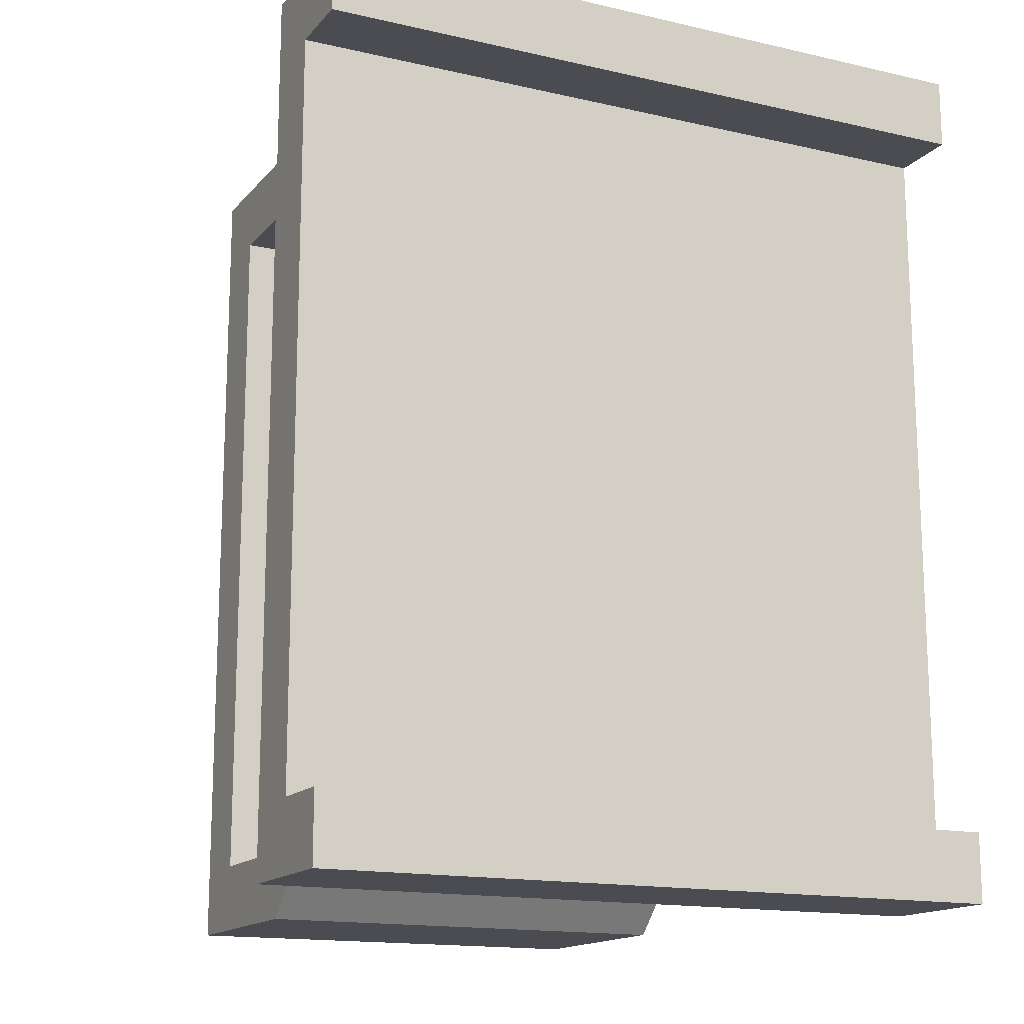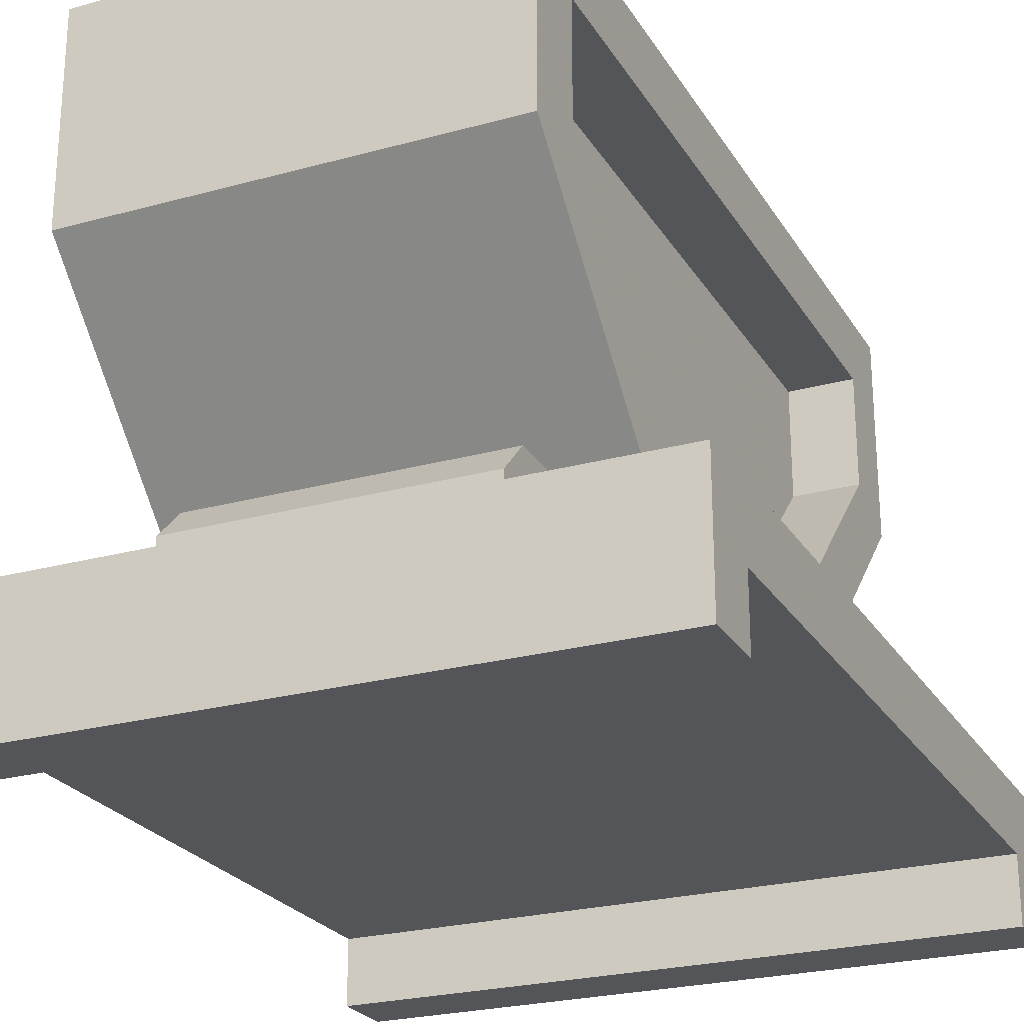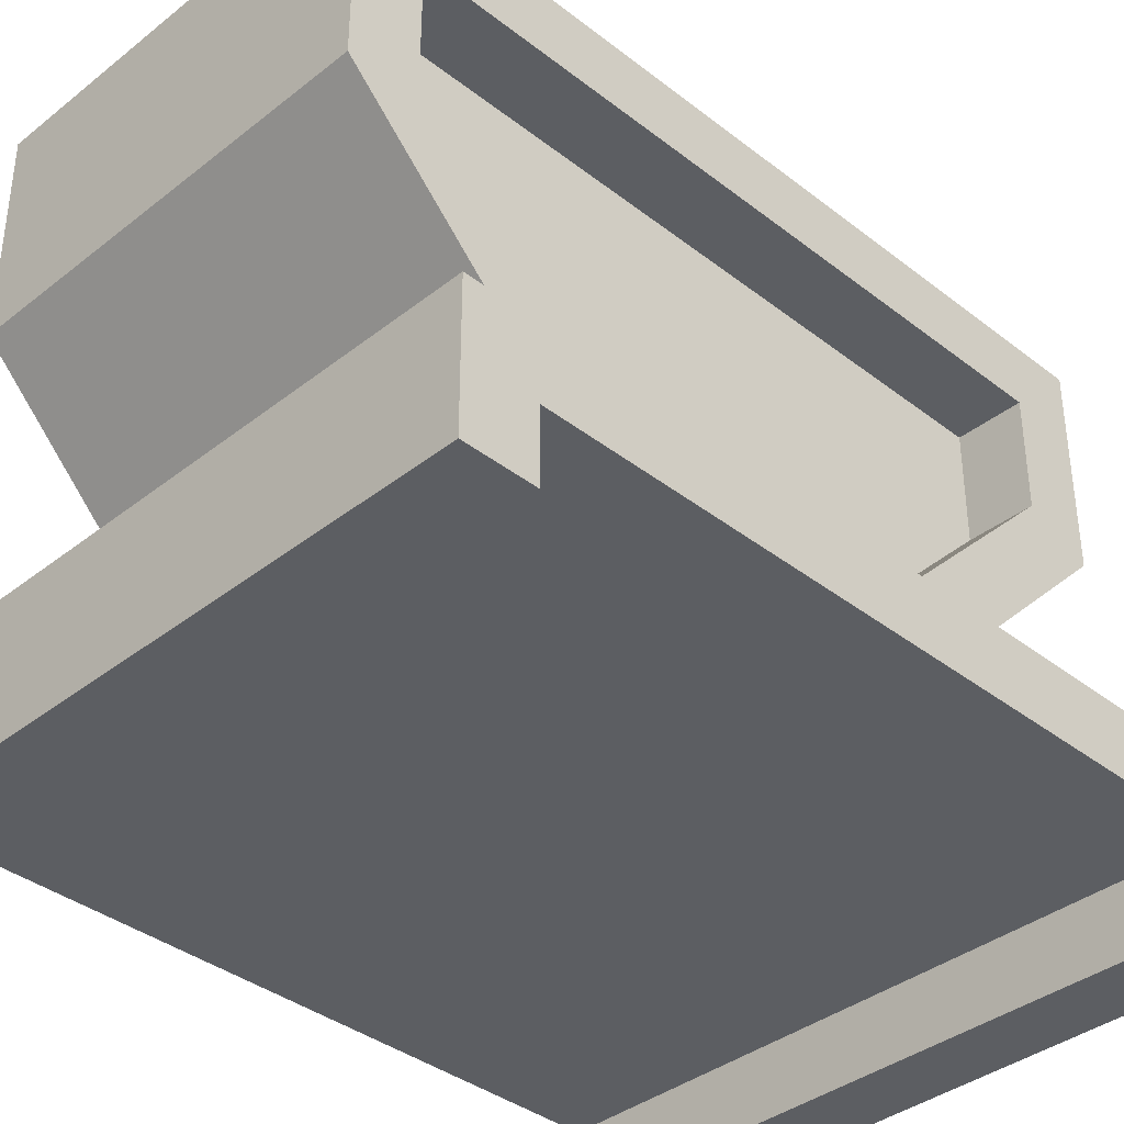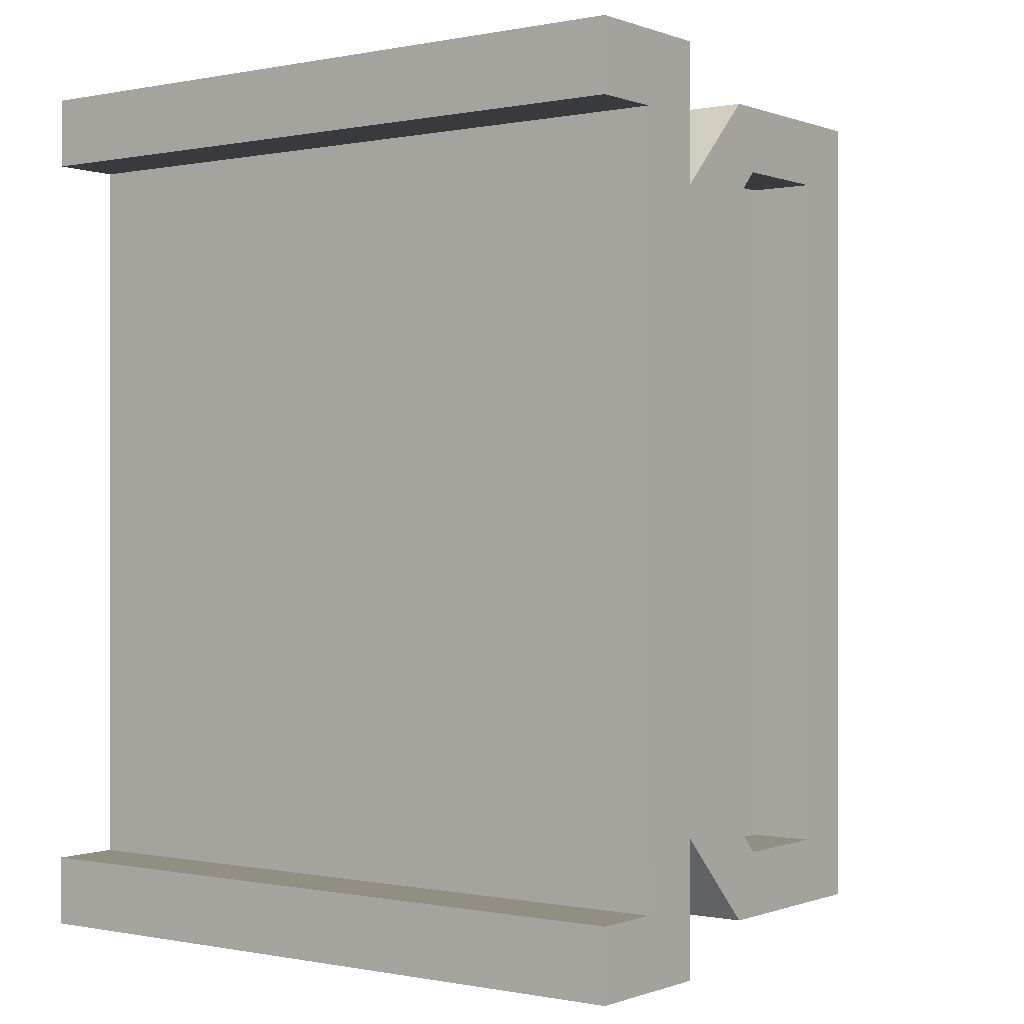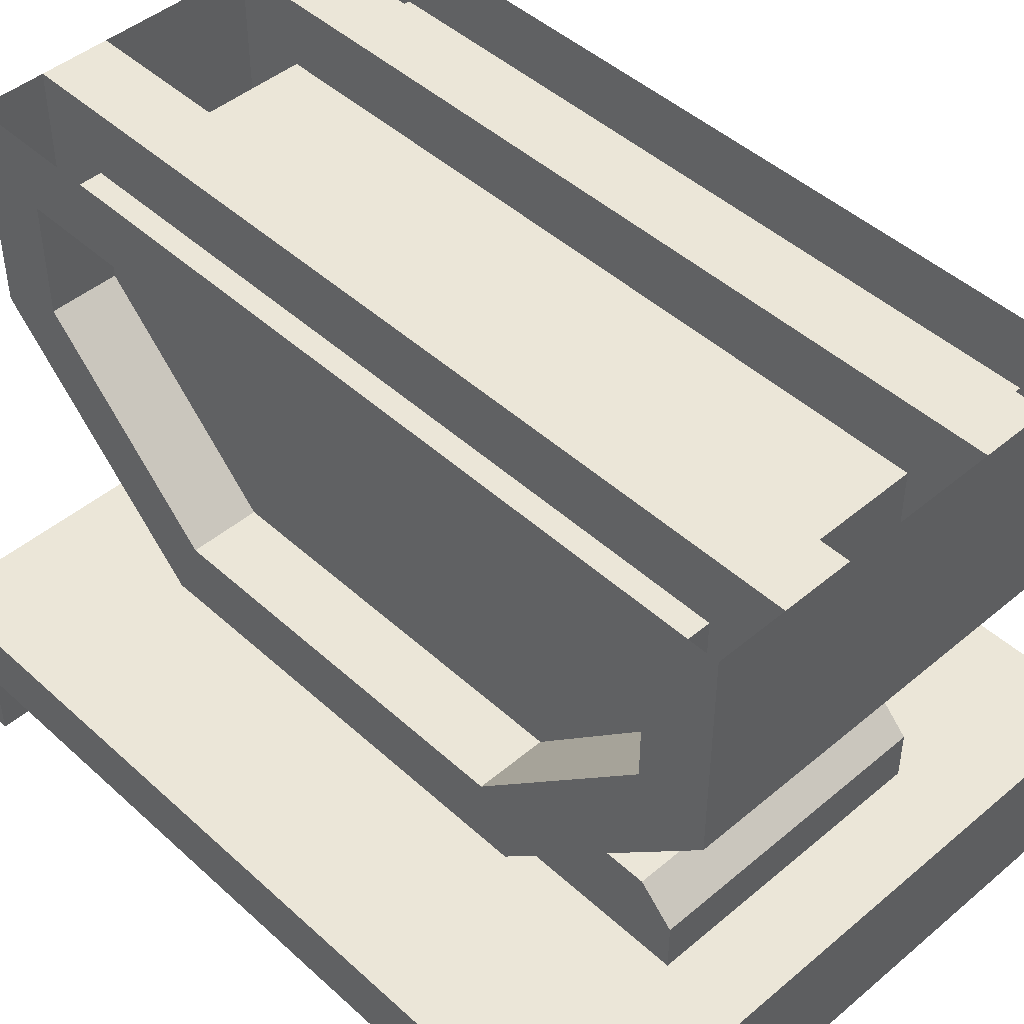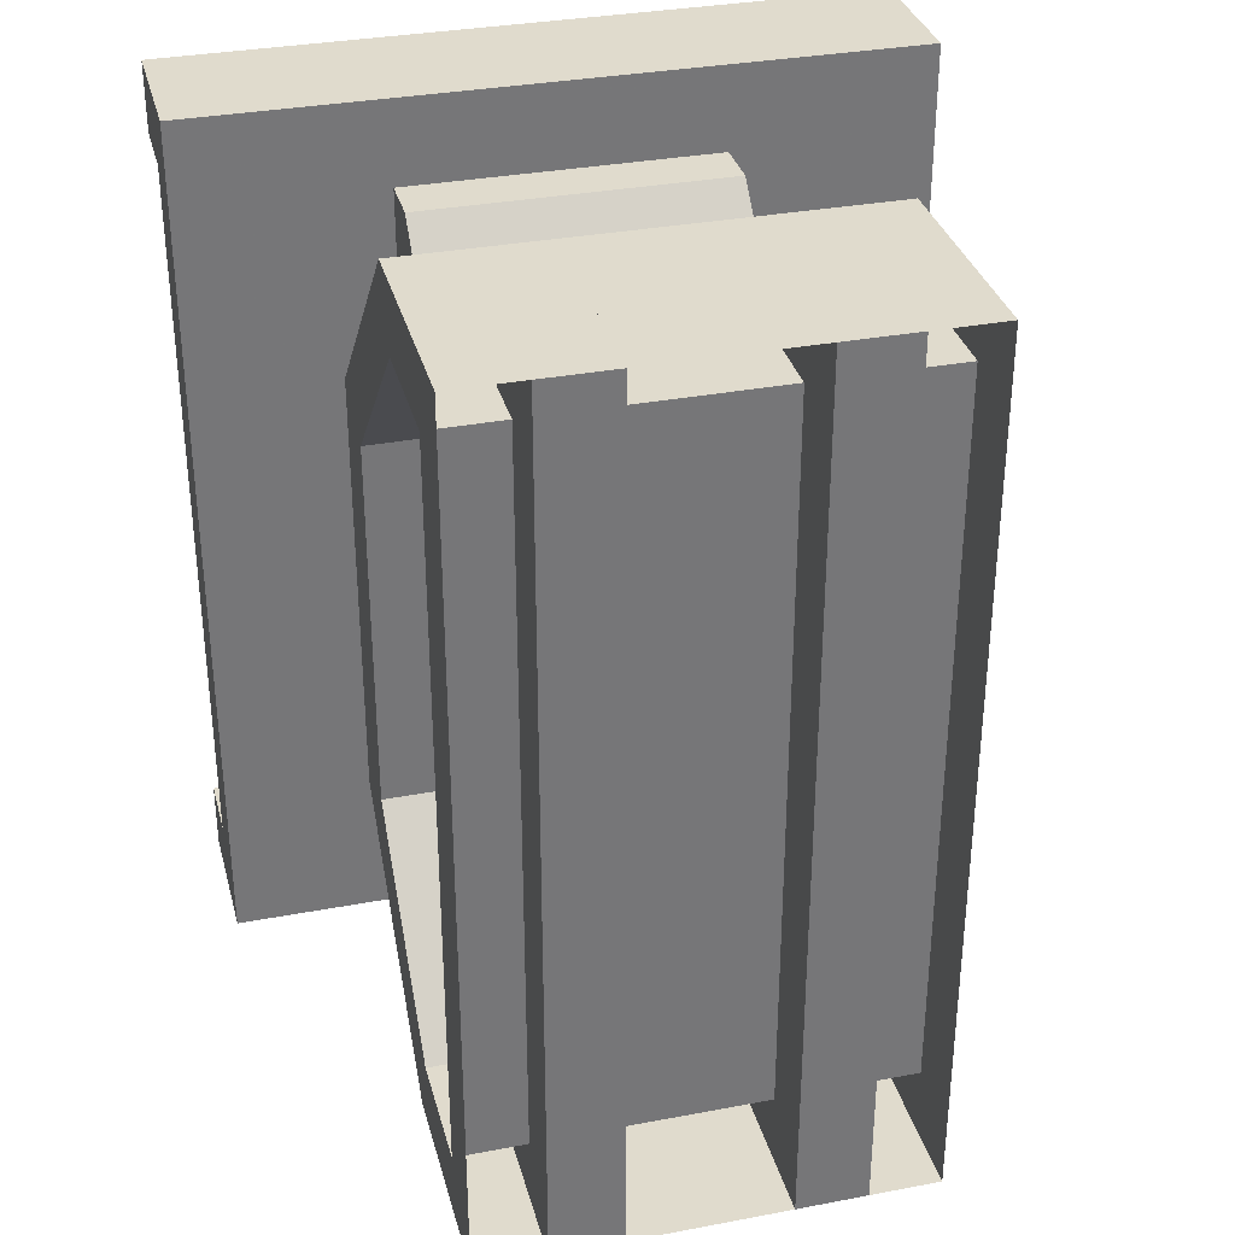
<metadata>
{"format":"obj","ext":"obj","renderer":"f3d","projection":"perspective","resolution":1024,"background":"white","views":[{"elev":-15.3,"azim":-25.9,"up":"+Z"},{"elev":-24.6,"azim":-155.7,"up":"+Y"},{"elev":-37.6,"azim":-134.8,"up":"+Y"},{"elev":-0.2,"azim":36.7,"up":"+Z"},{"elev":46.1,"azim":-43.9,"up":"+Y"},{"elev":33.3,"azim":165.5,"up":"+Z"}]}
</metadata>
<code>
v -0.6973 -2.4 1.609
v -0.6973 -2.4 -1.626
v 0.7027 -2.4 -1.626
v 0.7027 -2.4 1.609
v -0.6973 -2.16 1.609
v -0.6973 -2 1.449
v -0.6973 -2 -1.466
v -0.6973 -2.16 -1.626
v 0.7027 -2.16 -1.626
v 0.7027 -2 -1.466
v 0.7027 -2 1.449
v 0.7027 -2.16 1.609
v -0.3773 -2.08 1.289
v -0.3773 -2.08 -1.306
v 0.3827 -2.08 -1.306
v 0.3827 -2.08 1.289
v -0.4083 -2.296 1.28
v -0.4083 -2.329 1.312
v -0.4083 -2.329 -1.329
v -0.4083 -2.296 -1.297
v 0.4138 -2.296 -1.297
v 0.4138 -2.329 -1.329
v 0.4138 -2.329 1.312
v 0.4138 -2.296 1.28
f 2 9 3
f 1 12 5
f 1 3 4
f 11 7 6
f 10 11 4
f 5 11 6
f 7 9 8
f 2 1 6
f 14 21 20
f 24 13 17
f 16 14 13
f 18 22 23
f 24 22 21
f 18 24 17
f 20 22 19
f 19 18 17
f 2 8 9
f 1 4 12
f 1 2 3
f 11 10 7
f 12 4 11
f 4 3 10
f 3 9 10
f 5 12 11
f 7 10 9
f 1 5 6
f 6 7 2
f 7 8 2
f 14 15 21
f 24 16 13
f 16 15 14
f 18 19 22
f 15 16 21
f 16 24 21
f 24 23 22
f 18 23 24
f 20 21 22
f 17 13 20
f 13 14 20
f 20 19 17
v 0.6827 0 -2.009
v 0.6827 -2e-06 1.991
v 0.6827 -1 1.991
v 0.6827 -1 -2.009
v 0.6827 -2 0.9915
v 0.6827 -2 -1.009
v 0.3627 0 -2.009
v 0.3627 -2e-06 1.991
v 0.3627 -1 1.991
v 0.3627 -1 -2.009
v 0.3627 -2 0.9915
v 0.3627 -2 -1.009
f 25 27 28
f 30 27 29
f 33 31 34
f 33 36 35
f 28 31 25
f 25 32 26
f 26 33 27
f 27 35 29
f 30 34 28
f 29 36 30
f 25 26 27
f 30 28 27
f 33 32 31
f 33 34 36
f 28 34 31
f 25 31 32
f 26 32 33
f 27 33 35
f 30 36 34
f 29 35 36
v -0.6773 -1 1.991
v -0.6773 -1 -2.009
v -0.6773 0 -2.009
v -0.6773 -2e-06 1.991
v -0.6773 -2 0.9915
v -0.6773 -2 -1.009
v -0.3573 -1 1.991
v -0.3573 -1 -2.009
v -0.3573 0 -2.009
v -0.3573 -2e-06 1.991
v -0.3573 -2 0.9915
v -0.3573 -2 -1.009
f 40 38 37
f 42 37 38
f 44 46 43
f 48 43 47
f 39 44 38
f 37 46 40
f 40 45 39
f 41 43 37
f 38 48 42
f 42 47 41
f 40 39 38
f 42 41 37
f 44 45 46
f 48 44 43
f 39 45 44
f 37 43 46
f 40 46 45
f 41 47 43
f 38 44 48
f 42 48 47
v -0.9973 -1 1.991
v 1.003 0 -2.009
v -0.9973 -1 -2.009
v 1.003 -2e-06 1.991
v 1.003 -1 1.991
v -0.9973 0 -2.009
v 1.003 -1 -2.009
v -0.9973 -2e-06 1.991
v -0.9973 -2 0.9915
v 1.003 -2 0.9915
v -0.9973 -2 -1.009
v 1.003 -2 -1.009
v -0.9973 -0.8675 1.671
v 1.003 -0.32 -1.689
v -0.9973 -0.8675 -1.689
v 1.003 -0.32 1.671
v 1.003 -0.8675 1.671
v -0.9973 -0.32 -1.689
v 1.003 -0.8675 -1.689
v -0.9973 -0.32 1.671
v -0.9973 -1.68 0.8589
v 1.003 -1.68 0.8589
v -0.9973 -1.68 -0.876
v 1.003 -1.68 -0.876
f 54 55 51
f 52 49 53
f 57 53 49
f 60 51 55
f 59 58 57
f 67 66 63
f 62 68 66
f 61 64 65
f 65 69 61
f 67 71 72
f 70 71 69
f 51 66 54
f 55 62 67
f 49 68 61
f 56 66 68
f 52 62 50
f 53 64 52
f 53 70 65
f 49 69 57
f 51 71 63
f 55 72 60
f 59 69 71
f 60 70 58
f 54 50 55
f 52 56 49
f 57 58 53
f 60 59 51
f 59 60 58
f 67 62 66
f 62 64 68
f 61 68 64
f 65 70 69
f 67 63 71
f 70 72 71
f 51 63 66
f 55 50 62
f 49 56 68
f 56 54 66
f 52 64 62
f 53 65 64
f 53 58 70
f 49 61 69
f 51 59 71
f 55 67 72
f 59 57 69
f 60 72 70
v -1.597 -3.04 1.991
v -1.597 -2.4 1.991
v -1.597 -3.04 -2.009
v -1.597 -2.4 -2.009
v 1.603 -3.04 1.991
v 1.603 -2.4 1.991
v 1.603 -3.04 -2.009
v 1.603 -2.4 -2.009
v -1.597 -3.04 1.671
v -1.597 -2.72 1.671
v -1.597 -3.04 -1.689
v -1.597 -2.72 -1.689
v 1.603 -3.04 1.671
v 1.603 -2.72 1.671
v 1.603 -3.04 -1.689
v 1.603 -2.72 -1.689
f 76 79 75
f 78 73 77
f 76 78 80
f 87 84 83
f 85 82 86
f 86 84 88
f 73 82 81
f 76 82 74
f 75 84 76
f 79 83 75
f 79 88 87
f 78 88 80
f 77 86 78
f 73 85 77
f 76 80 79
f 78 74 73
f 76 74 78
f 87 88 84
f 85 81 82
f 86 82 84
f 73 74 82
f 76 84 82
f 75 83 84
f 79 87 83
f 79 80 88
f 78 86 88
f 77 85 86
f 73 81 85

</code>
